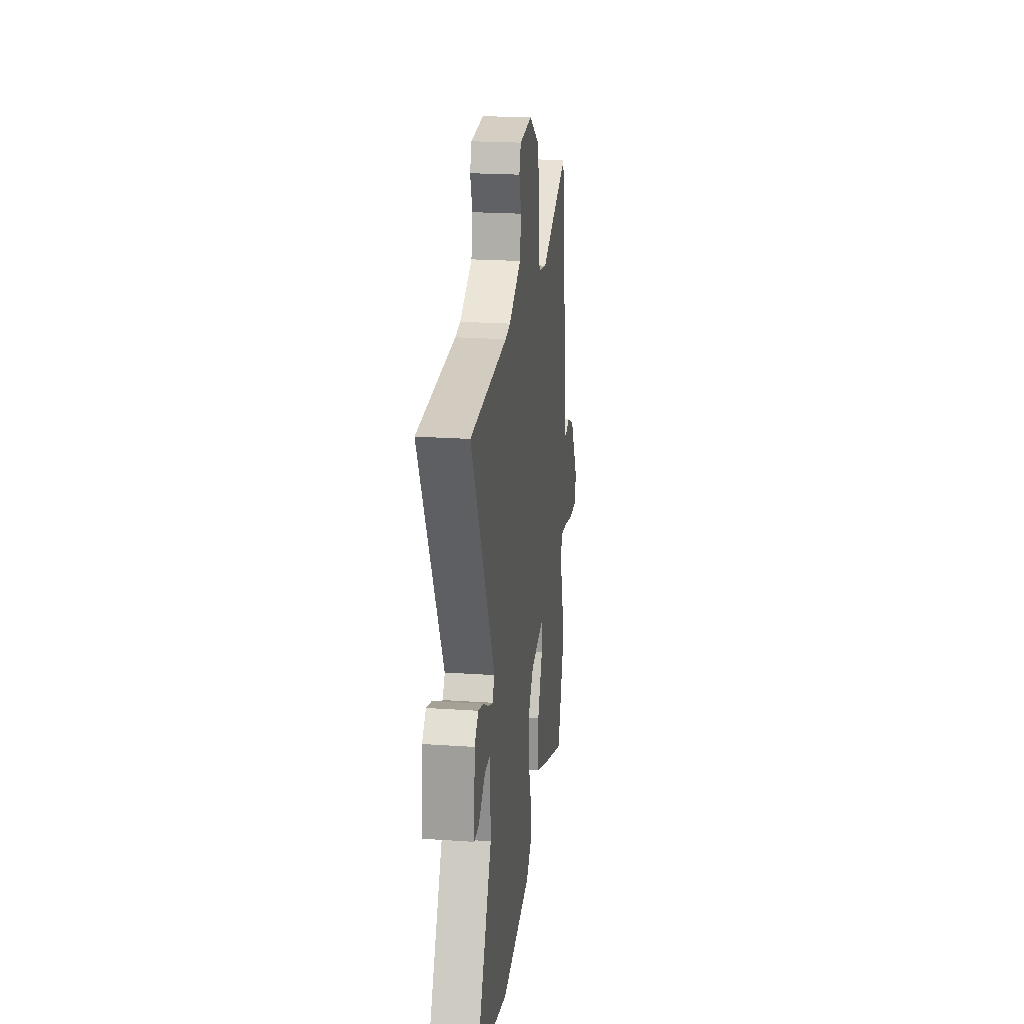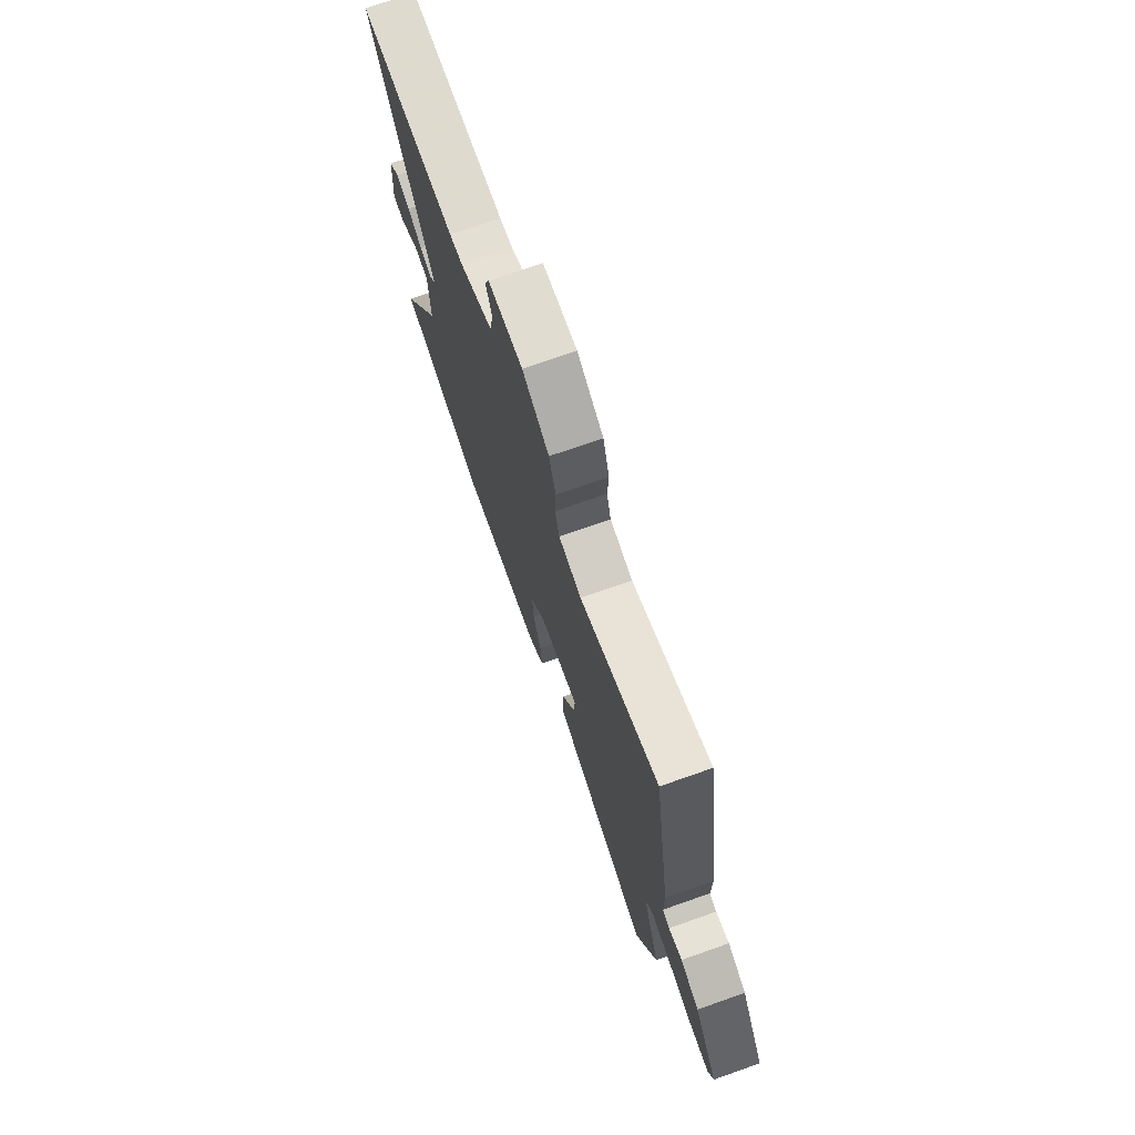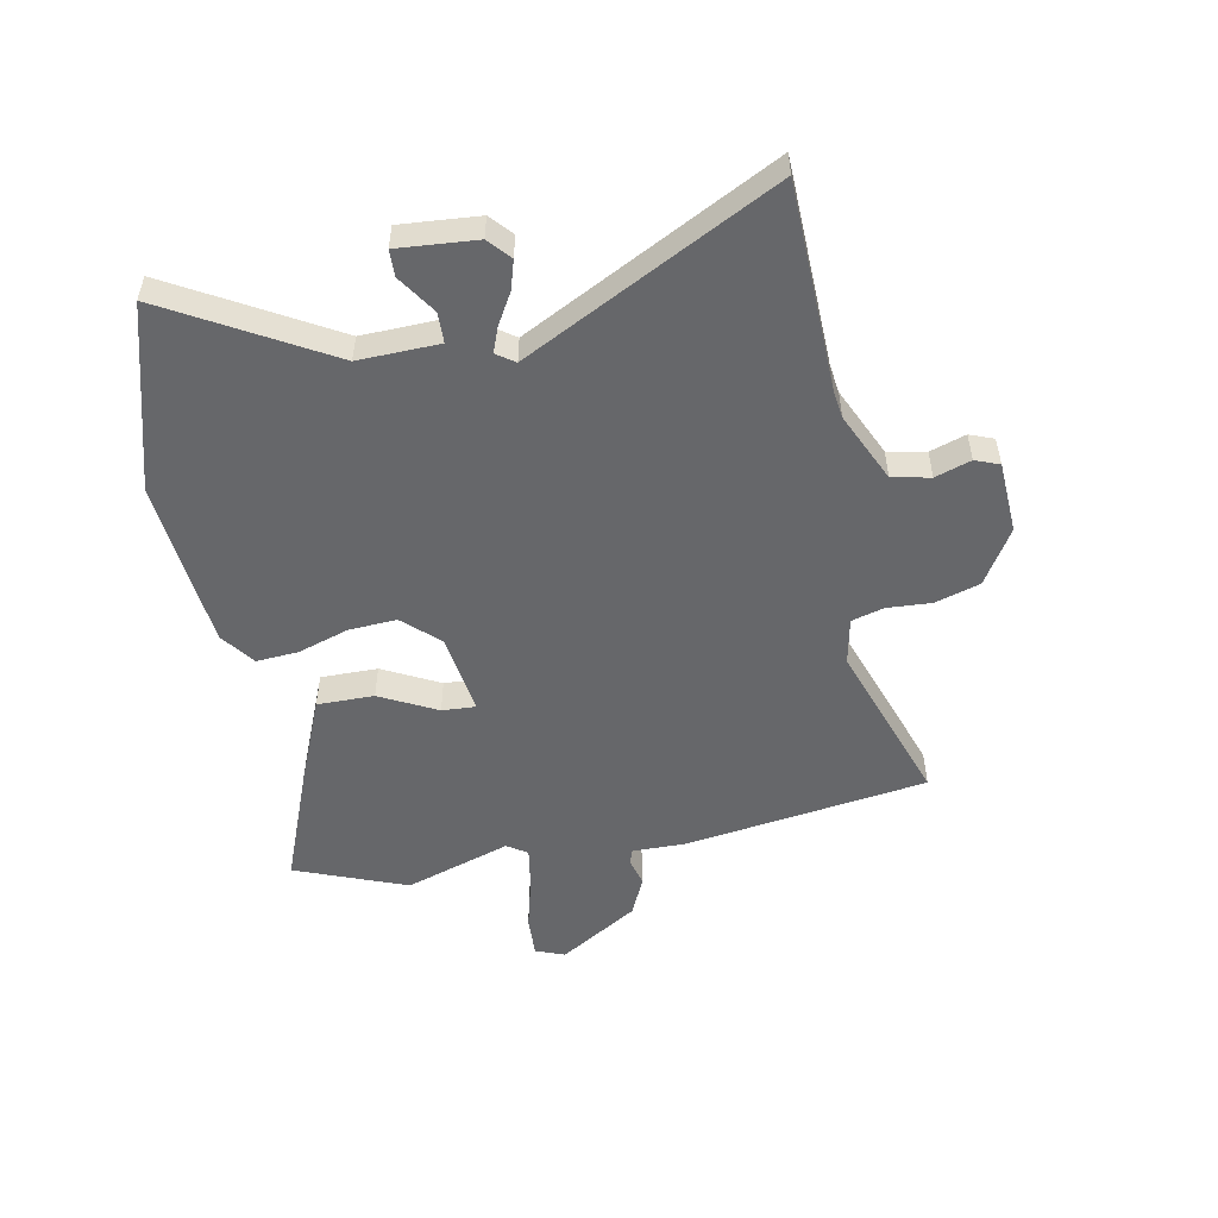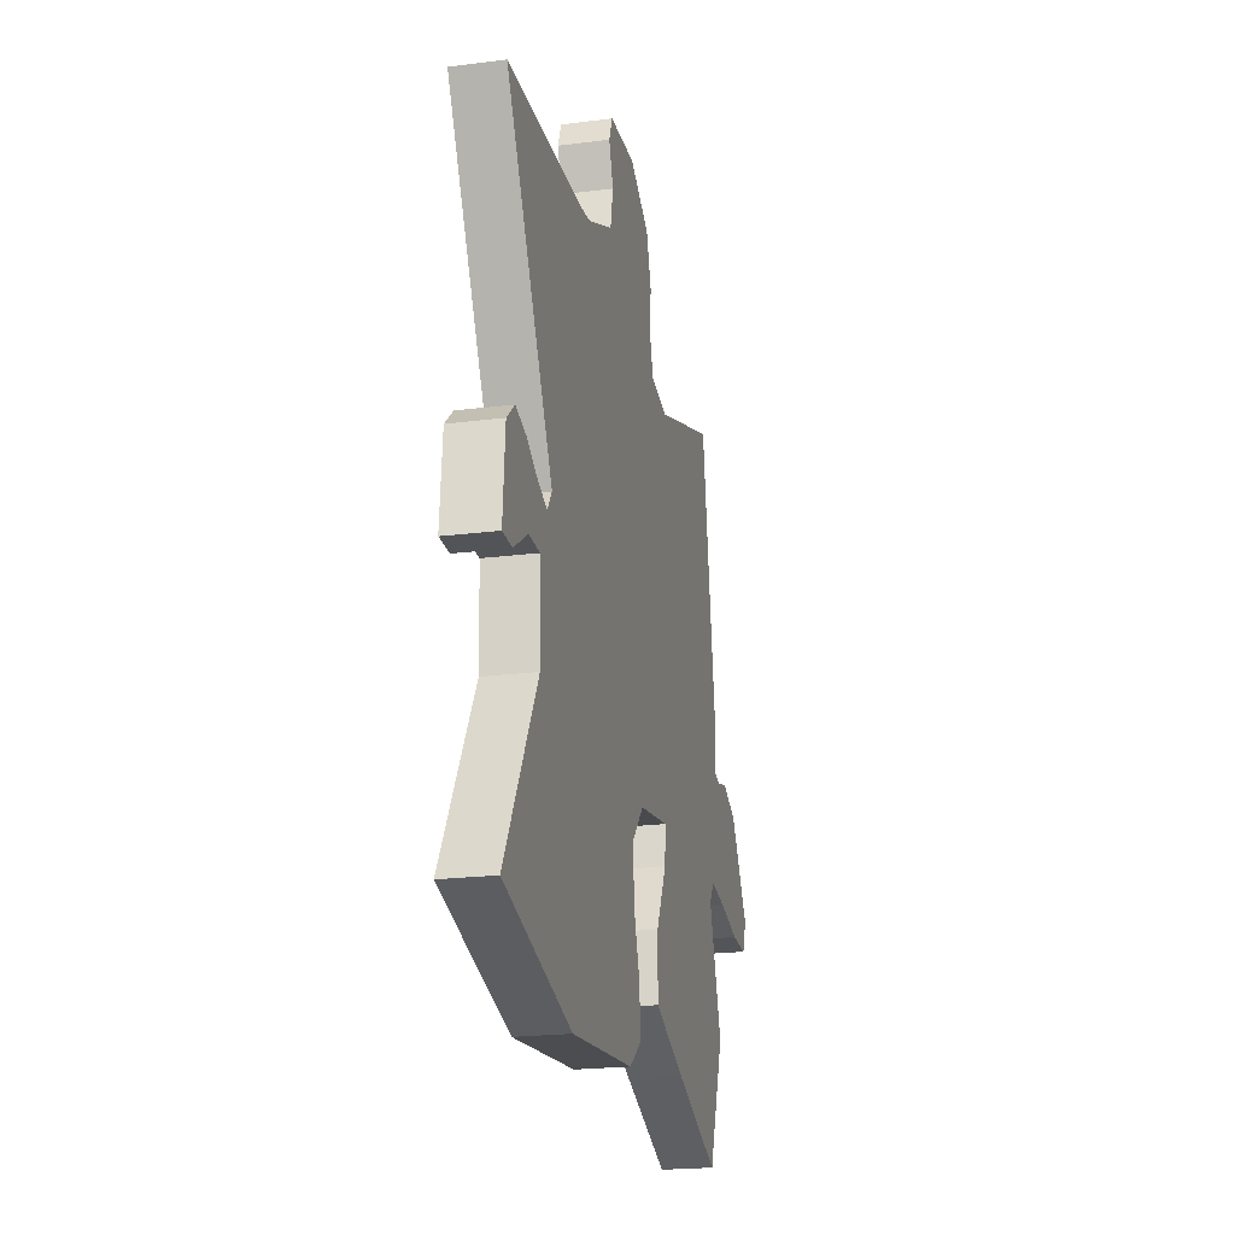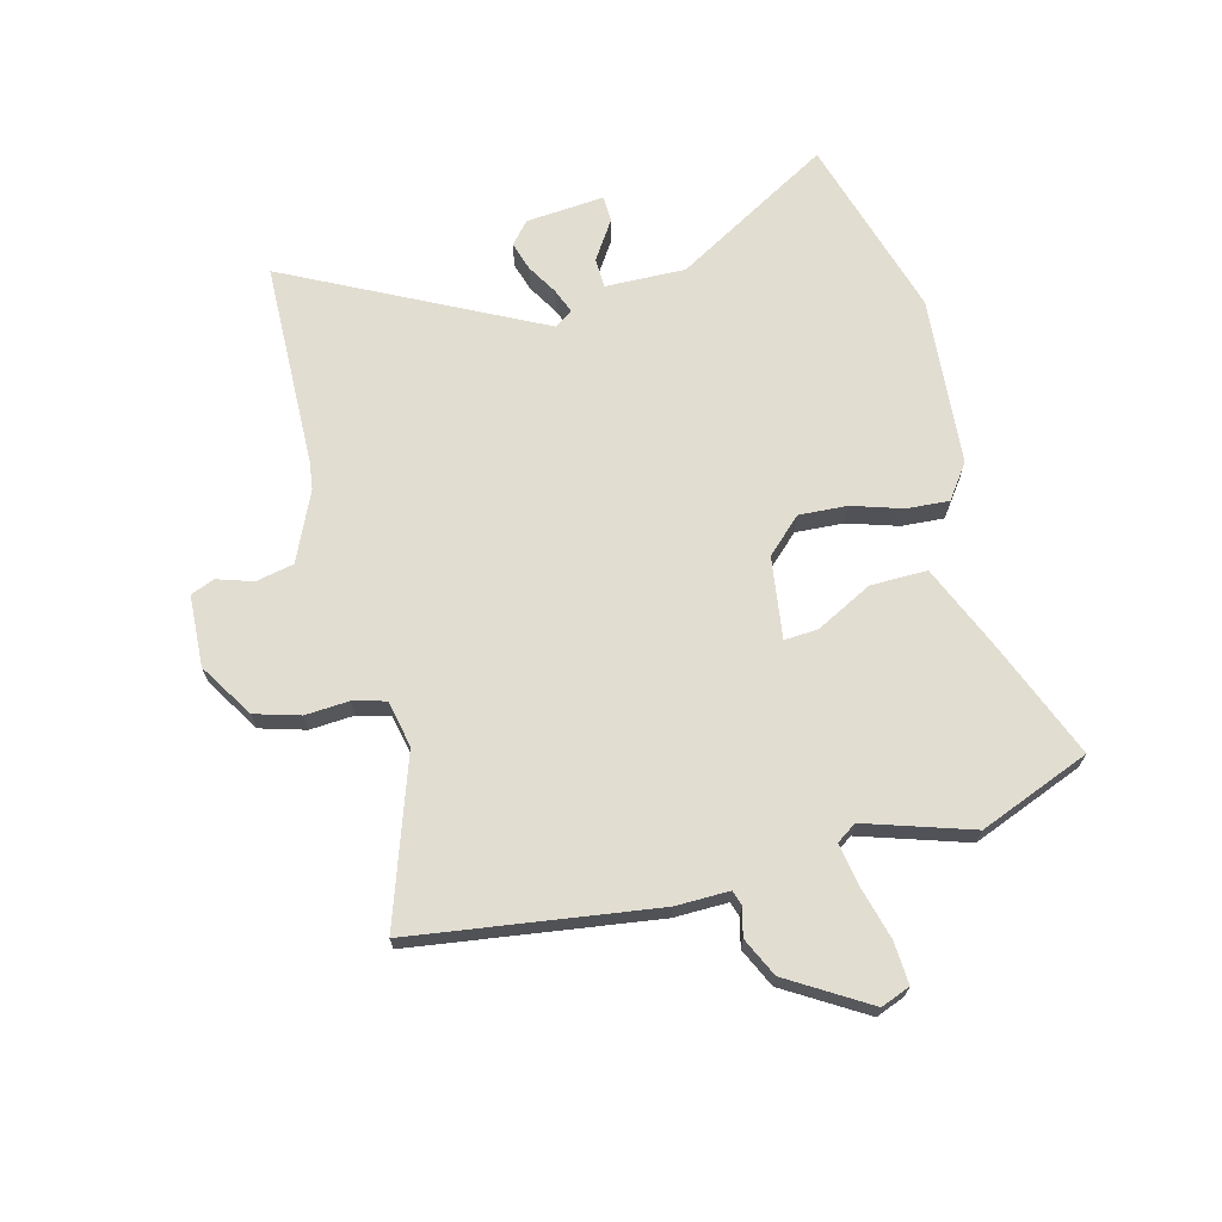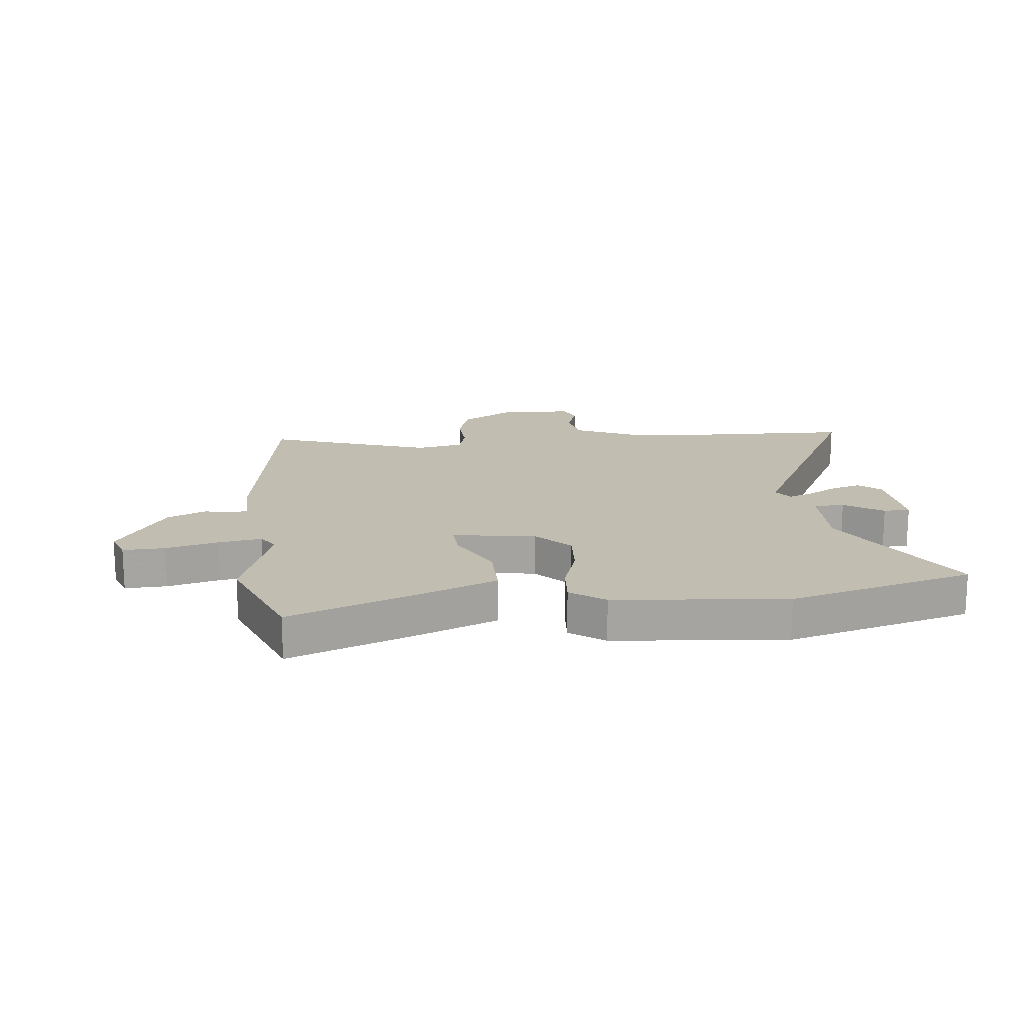
<metadata>
{"format":"obj","ext":"obj","renderer":"f3d","projection":"perspective","resolution":1024,"background":"white","views":[{"elev":22.1,"azim":-83.2,"up":"+Z"},{"elev":72.8,"azim":70.6,"up":"+Z"},{"elev":-52.1,"azim":-79.4,"up":"+Y"},{"elev":-21.7,"azim":-77.4,"up":"+Z"},{"elev":68.4,"azim":74.7,"up":"+Y"},{"elev":16.8,"azim":173.6,"up":"+Y"}]}
</metadata>
<code>
v -0.334 0.07 -0.546
v -0.655 0.07 -0.457
v -0.499 0.07 -0.179
v -0.504 0.07 -0.039
v -0.557 0.07 -0.038
v -0.624 0.07 -0.083
v -0.67 0.07 -0.082
v -0.66 0.07 0.055
v -0.622 0.07 0.089
v -0.571 0.07 0.074
v -0.517 0.07 0.043
v -0.474 0.07 0.027
v -0.452 0.07 0.059
v -0.68 0.07 0.494
v -0.318 0.07 0.507
v -0.269 0.07 0.514
v -0.149 0.07 0.57
v -0.136 0.07 0.636
v -0.157 0.07 0.698
v -0.141 0.07 0.74
v -0.016 0.07 0.748
v 0.08 0.07 0.69
v 0.104 0.07 0.612
v 0.1 0.07 0.535
v 0.116 0.07 0.479
v 0.198 0.07 0.463
v 0.483 0.07 0.564
v 0.548 0.07 0.142
v 0.548 0.07 0.048
v 0.574 0.07 0.04
v 0.623 0.07 0.053
v 0.691 0.07 0.022
v 0.777 0.07 -0.115
v 0.758 0.07 -0.166
v 0.685 0.07 -0.163
v 0.594 0.07 -0.14
v 0.519 0.07 -0.128
v 0.496 0.07 -0.163
v 0.558 0.07 -0.347
v 0.484 0.07 -0.541
v 0.277 0.07 -0.462
v 0.128 0.07 -0.401
v 0.128 0.07 -0.302
v 0.178 0.07 -0.203
v 0.181 0.07 -0.144
v 0.038 0.07 -0.166
v -0.019 0.07 -0.228
v -0.013 0.07 -0.312
v 0.016 0.07 -0.399
v 0.022 0.07 -0.473
v -0.037 0.07 -0.517
v -0.334 0 -0.546
v -0.655 0 -0.457
v -0.499 0 -0.179
v -0.504 0 -0.039
v -0.557 0 -0.038
v -0.624 0 -0.083
v -0.67 0 -0.082
v -0.66 0 0.055
v -0.622 0 0.089
v -0.571 0 0.074
v -0.517 0 0.043
v -0.474 0 0.027
v -0.452 0 0.059
v -0.68 0 0.494
v -0.318 0 0.507
v -0.269 0 0.514
v -0.149 0 0.57
v -0.136 0 0.636
v -0.157 0 0.698
v -0.141 0 0.74
v -0.016 0 0.748
v 0.08 0 0.69
v 0.104 0 0.612
v 0.1 0 0.535
v 0.116 0 0.479
v 0.198 0 0.463
v 0.483 0 0.564
v 0.548 0 0.142
v 0.548 0 0.048
v 0.574 0 0.04
v 0.623 0 0.053
v 0.691 0 0.022
v 0.777 0 -0.115
v 0.758 0 -0.166
v 0.685 0 -0.163
v 0.594 0 -0.14
v 0.519 0 -0.128
v 0.496 0 -0.163
v 0.558 0 -0.347
v 0.484 0 -0.541
v 0.277 0 -0.462
v 0.128 0 -0.401
v 0.128 0 -0.302
v 0.178 0 -0.203
v 0.181 0 -0.144
v 0.038 0 -0.166
v -0.019 0 -0.228
v -0.013 0 -0.312
v 0.016 0 -0.399
v 0.022 0 -0.473
v -0.037 0 -0.517
f 48 49 50 51
f 47 48 51 1
f 46 47 1 2
f 41 42 43 44
f 41 44 45
f 38 39 40 41
f 37 38 41 45
f 33 34 35 36
f 33 36 37
f 30 31 32 33
f 29 30 33 37
f 26 27 28 29
f 25 26 29 37
f 21 22 23 24
f 21 24 25
f 18 19 20 21
f 17 18 21 25
f 16 17 25 37
f 13 14 15
f 13 15 16 37
f 8 9 10 11
f 8 11 12
f 5 6 7 8
f 4 5 8 12
f 3 4 12 13
f 46 2 3
f 45 46 3 13
f 13 37 45
f 102 101 100 99
f 52 102 99 98
f 53 52 98 97
f 95 94 93 92
f 96 95 92
f 92 91 90 89
f 96 92 89 88
f 87 86 85 84
f 88 87 84
f 84 83 82 81
f 88 84 81 80
f 80 79 78 77
f 88 80 77 76
f 75 74 73 72
f 76 75 72
f 72 71 70 69
f 76 72 69 68
f 88 76 68 67
f 66 65 64
f 88 67 66 64
f 62 61 60 59
f 63 62 59
f 59 58 57 56
f 63 59 56 55
f 64 63 55 54
f 54 53 97
f 64 54 97 96
f 96 88 64
f 1 52 53 2
f 2 53 54 3
f 3 54 55 4
f 4 55 56 5
f 5 56 57 6
f 6 57 58 7
f 7 58 59 8
f 8 59 60 9
f 9 60 61 10
f 10 61 62 11
f 11 62 63 12
f 12 63 64 13
f 13 64 65 14
f 14 65 66 15
f 15 66 67 16
f 16 67 68 17
f 17 68 69 18
f 18 69 70 19
f 19 70 71 20
f 20 71 72 21
f 21 72 73 22
f 22 73 74 23
f 23 74 75 24
f 24 75 76 25
f 25 76 77 26
f 26 77 78 27
f 27 78 79 28
f 28 79 80 29
f 29 80 81 30
f 30 81 82 31
f 31 82 83 32
f 32 83 84 33
f 33 84 85 34
f 34 85 86 35
f 35 86 87 36
f 36 87 88 37
f 37 88 89 38
f 38 89 90 39
f 39 90 91 40
f 40 91 92 41
f 41 92 93 42
f 42 93 94 43
f 43 94 95 44
f 44 95 96 45
f 45 96 97 46
f 46 97 98 47
f 47 98 99 48
f 48 99 100 49
f 49 100 101 50
f 50 101 102 51
f 51 102 52 1

</code>
